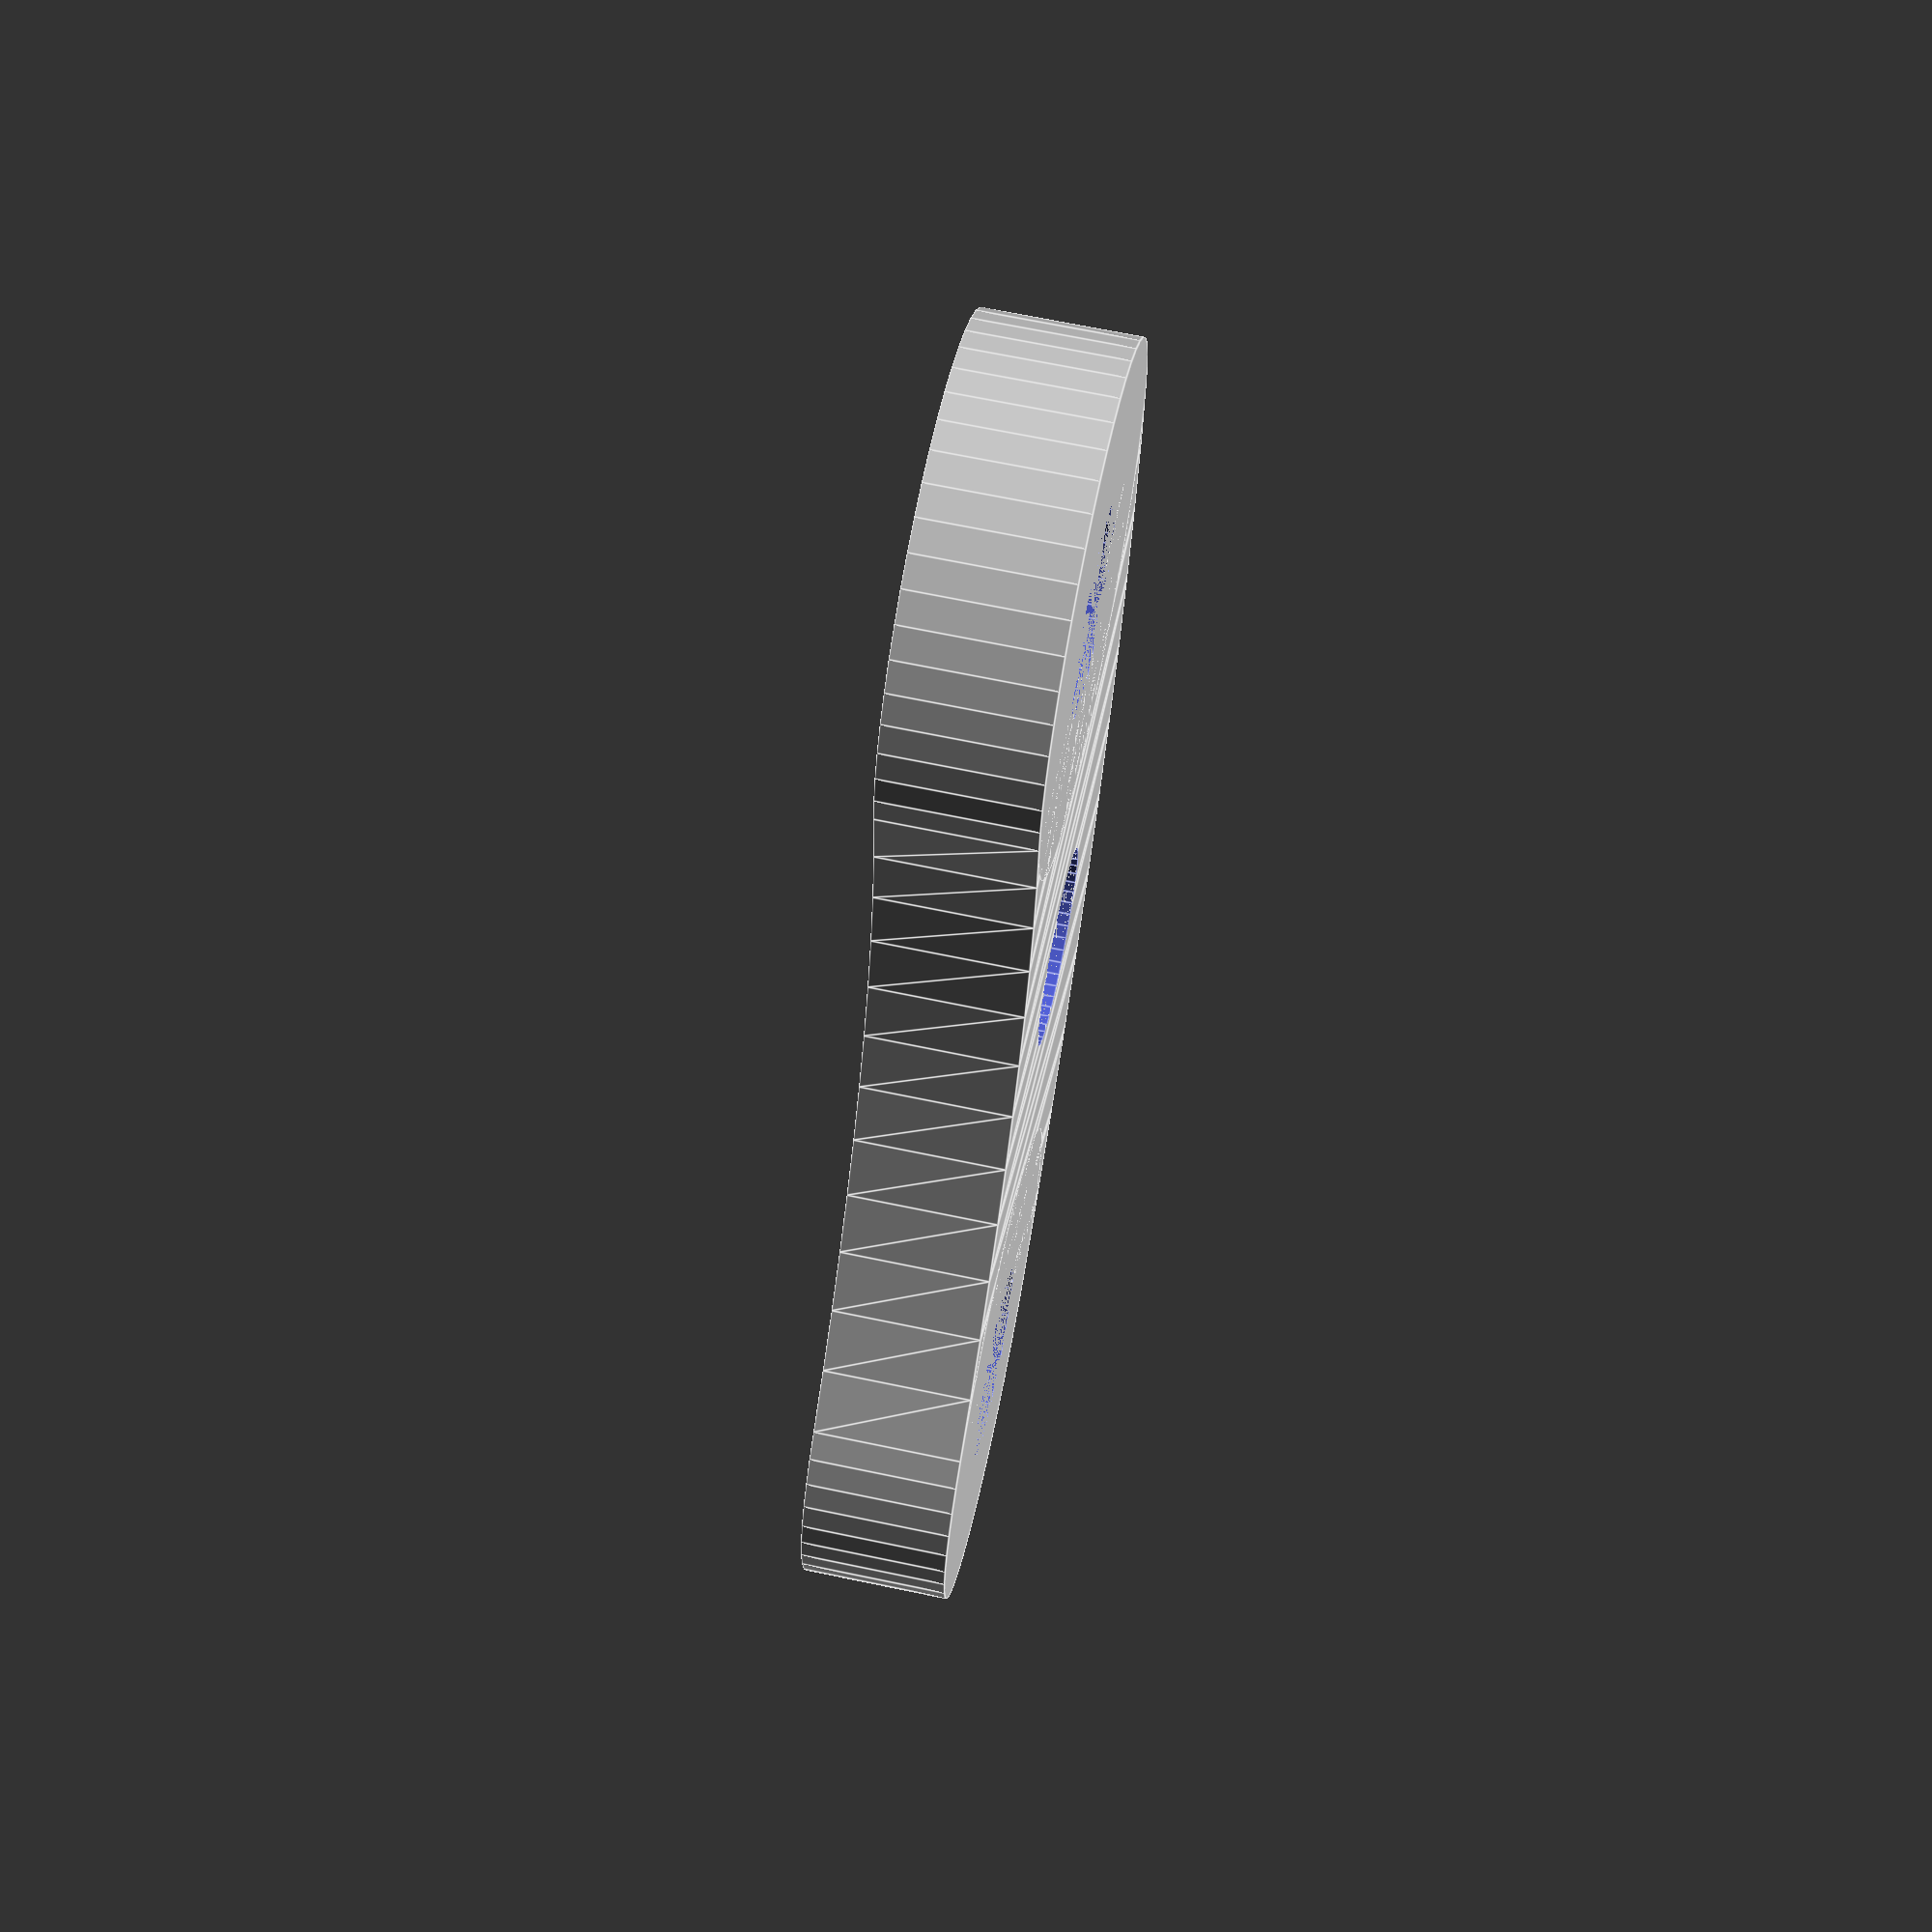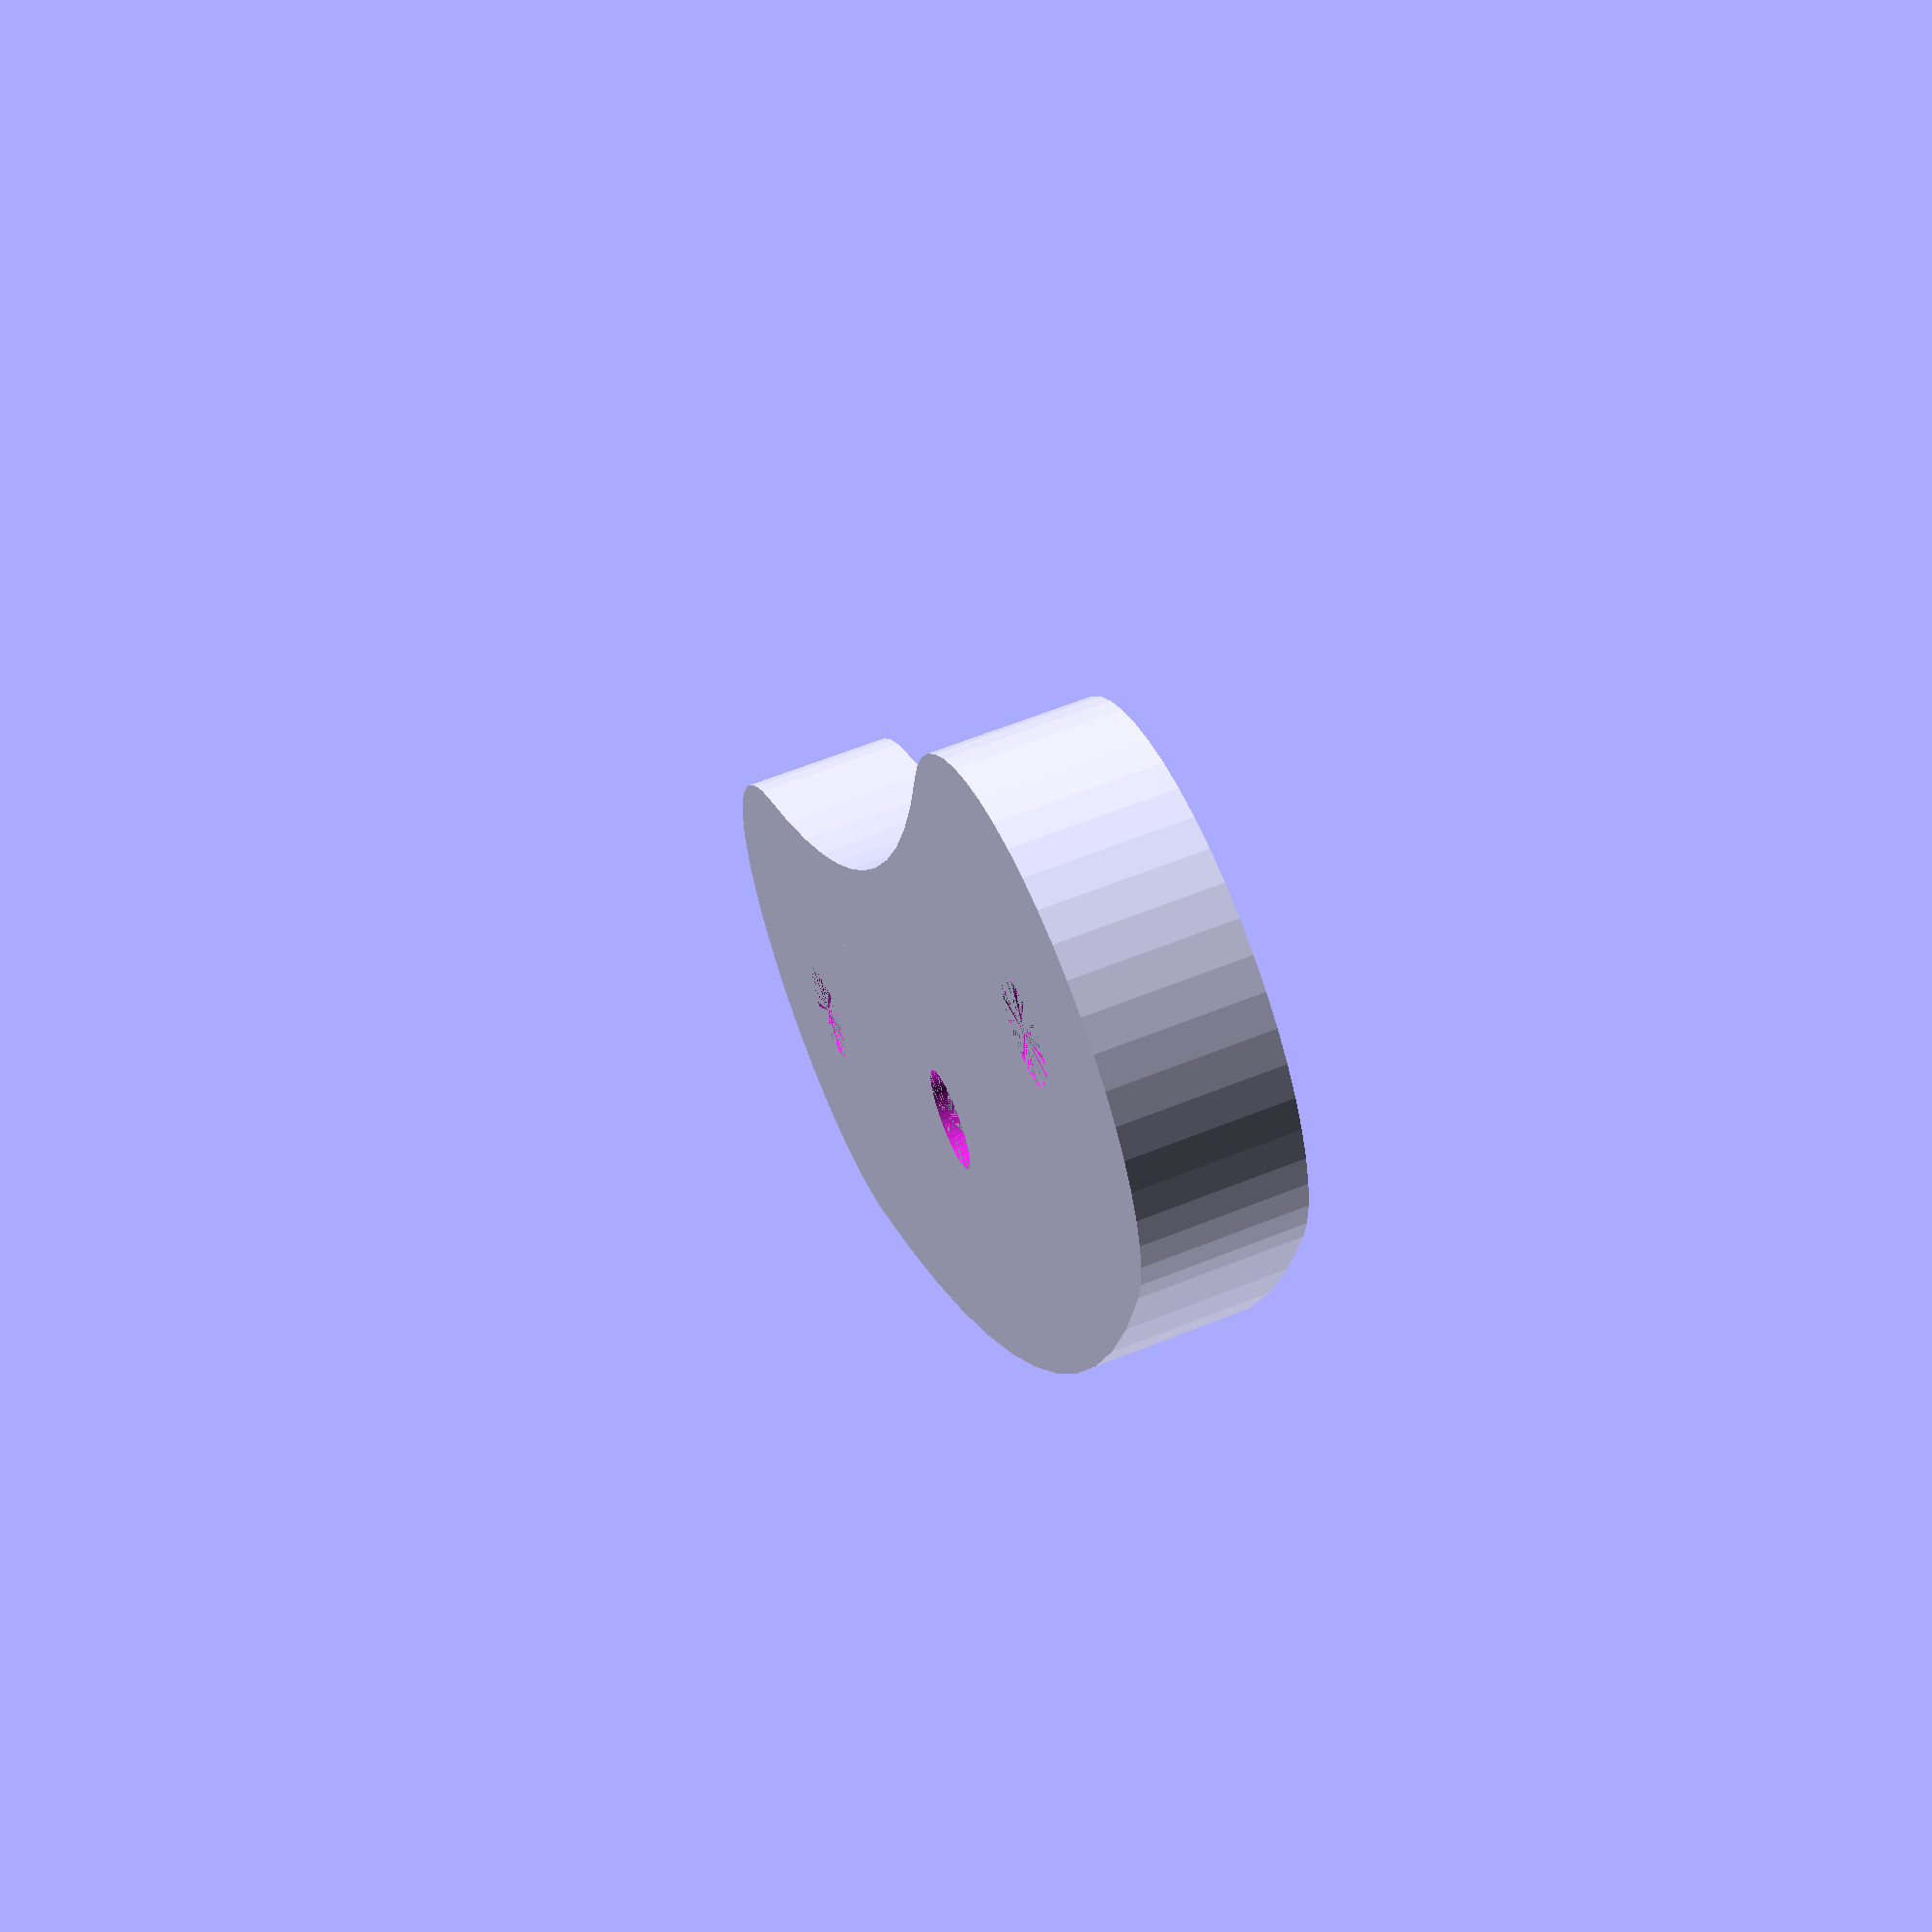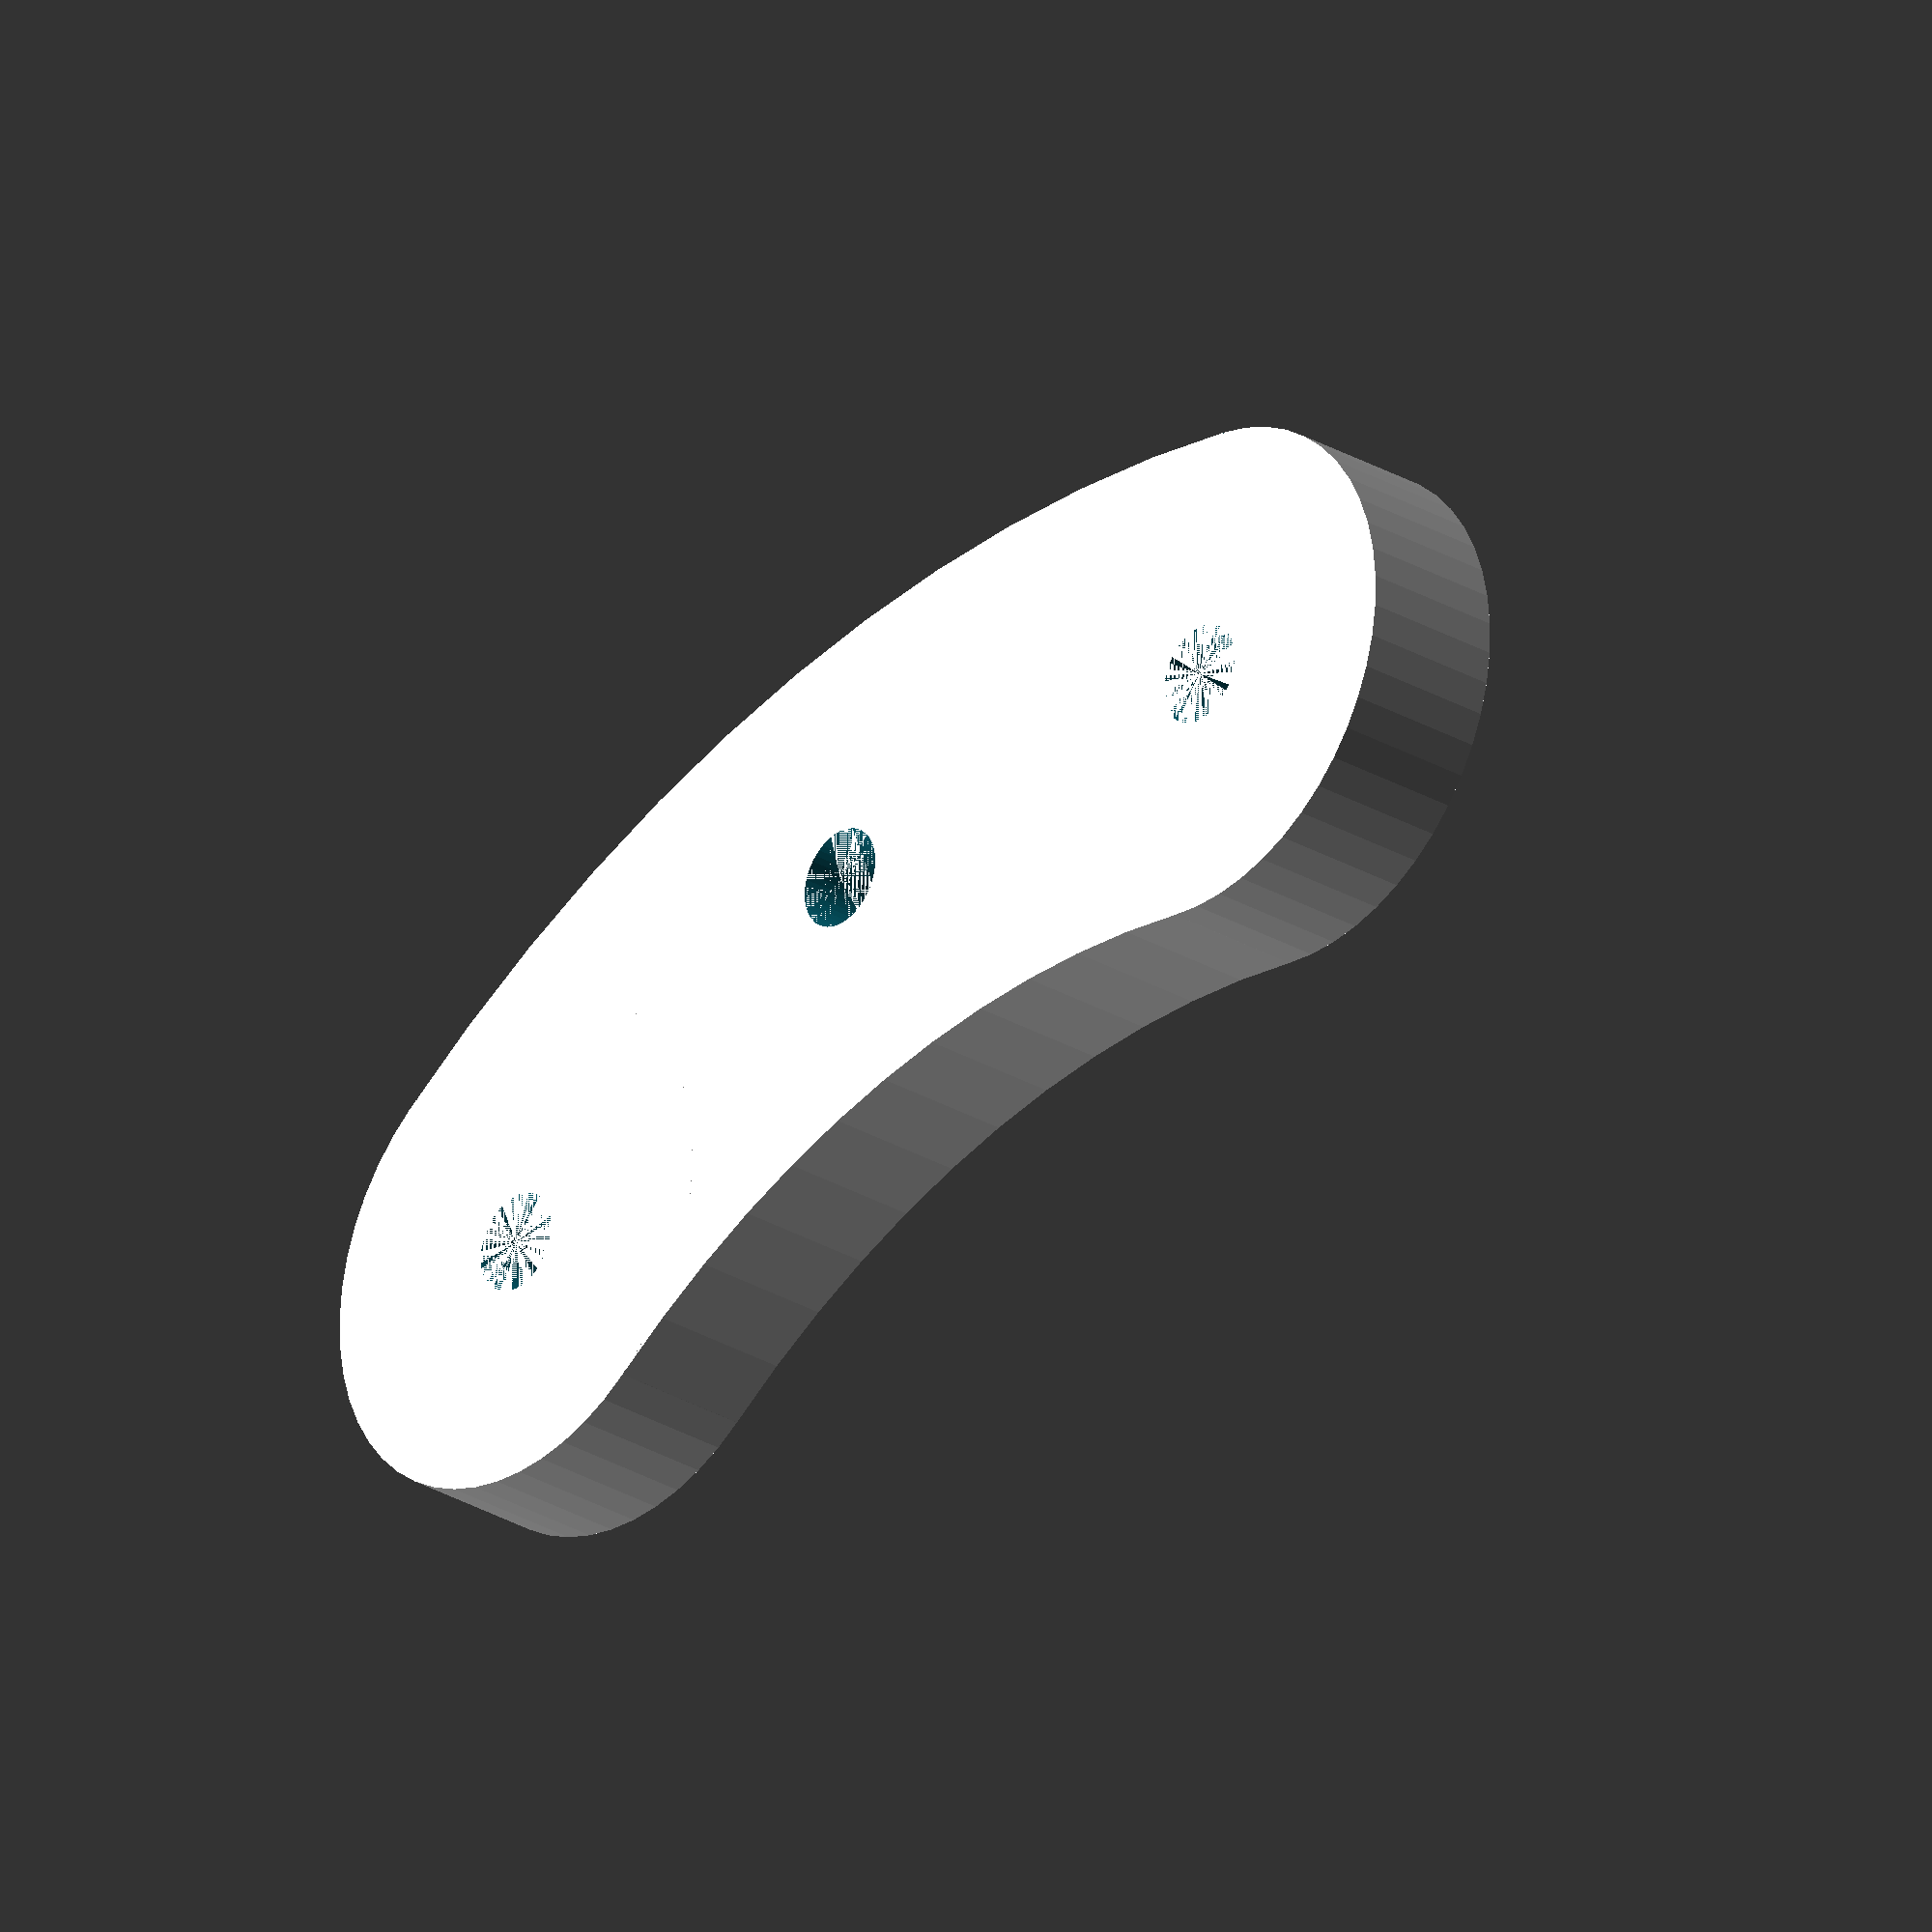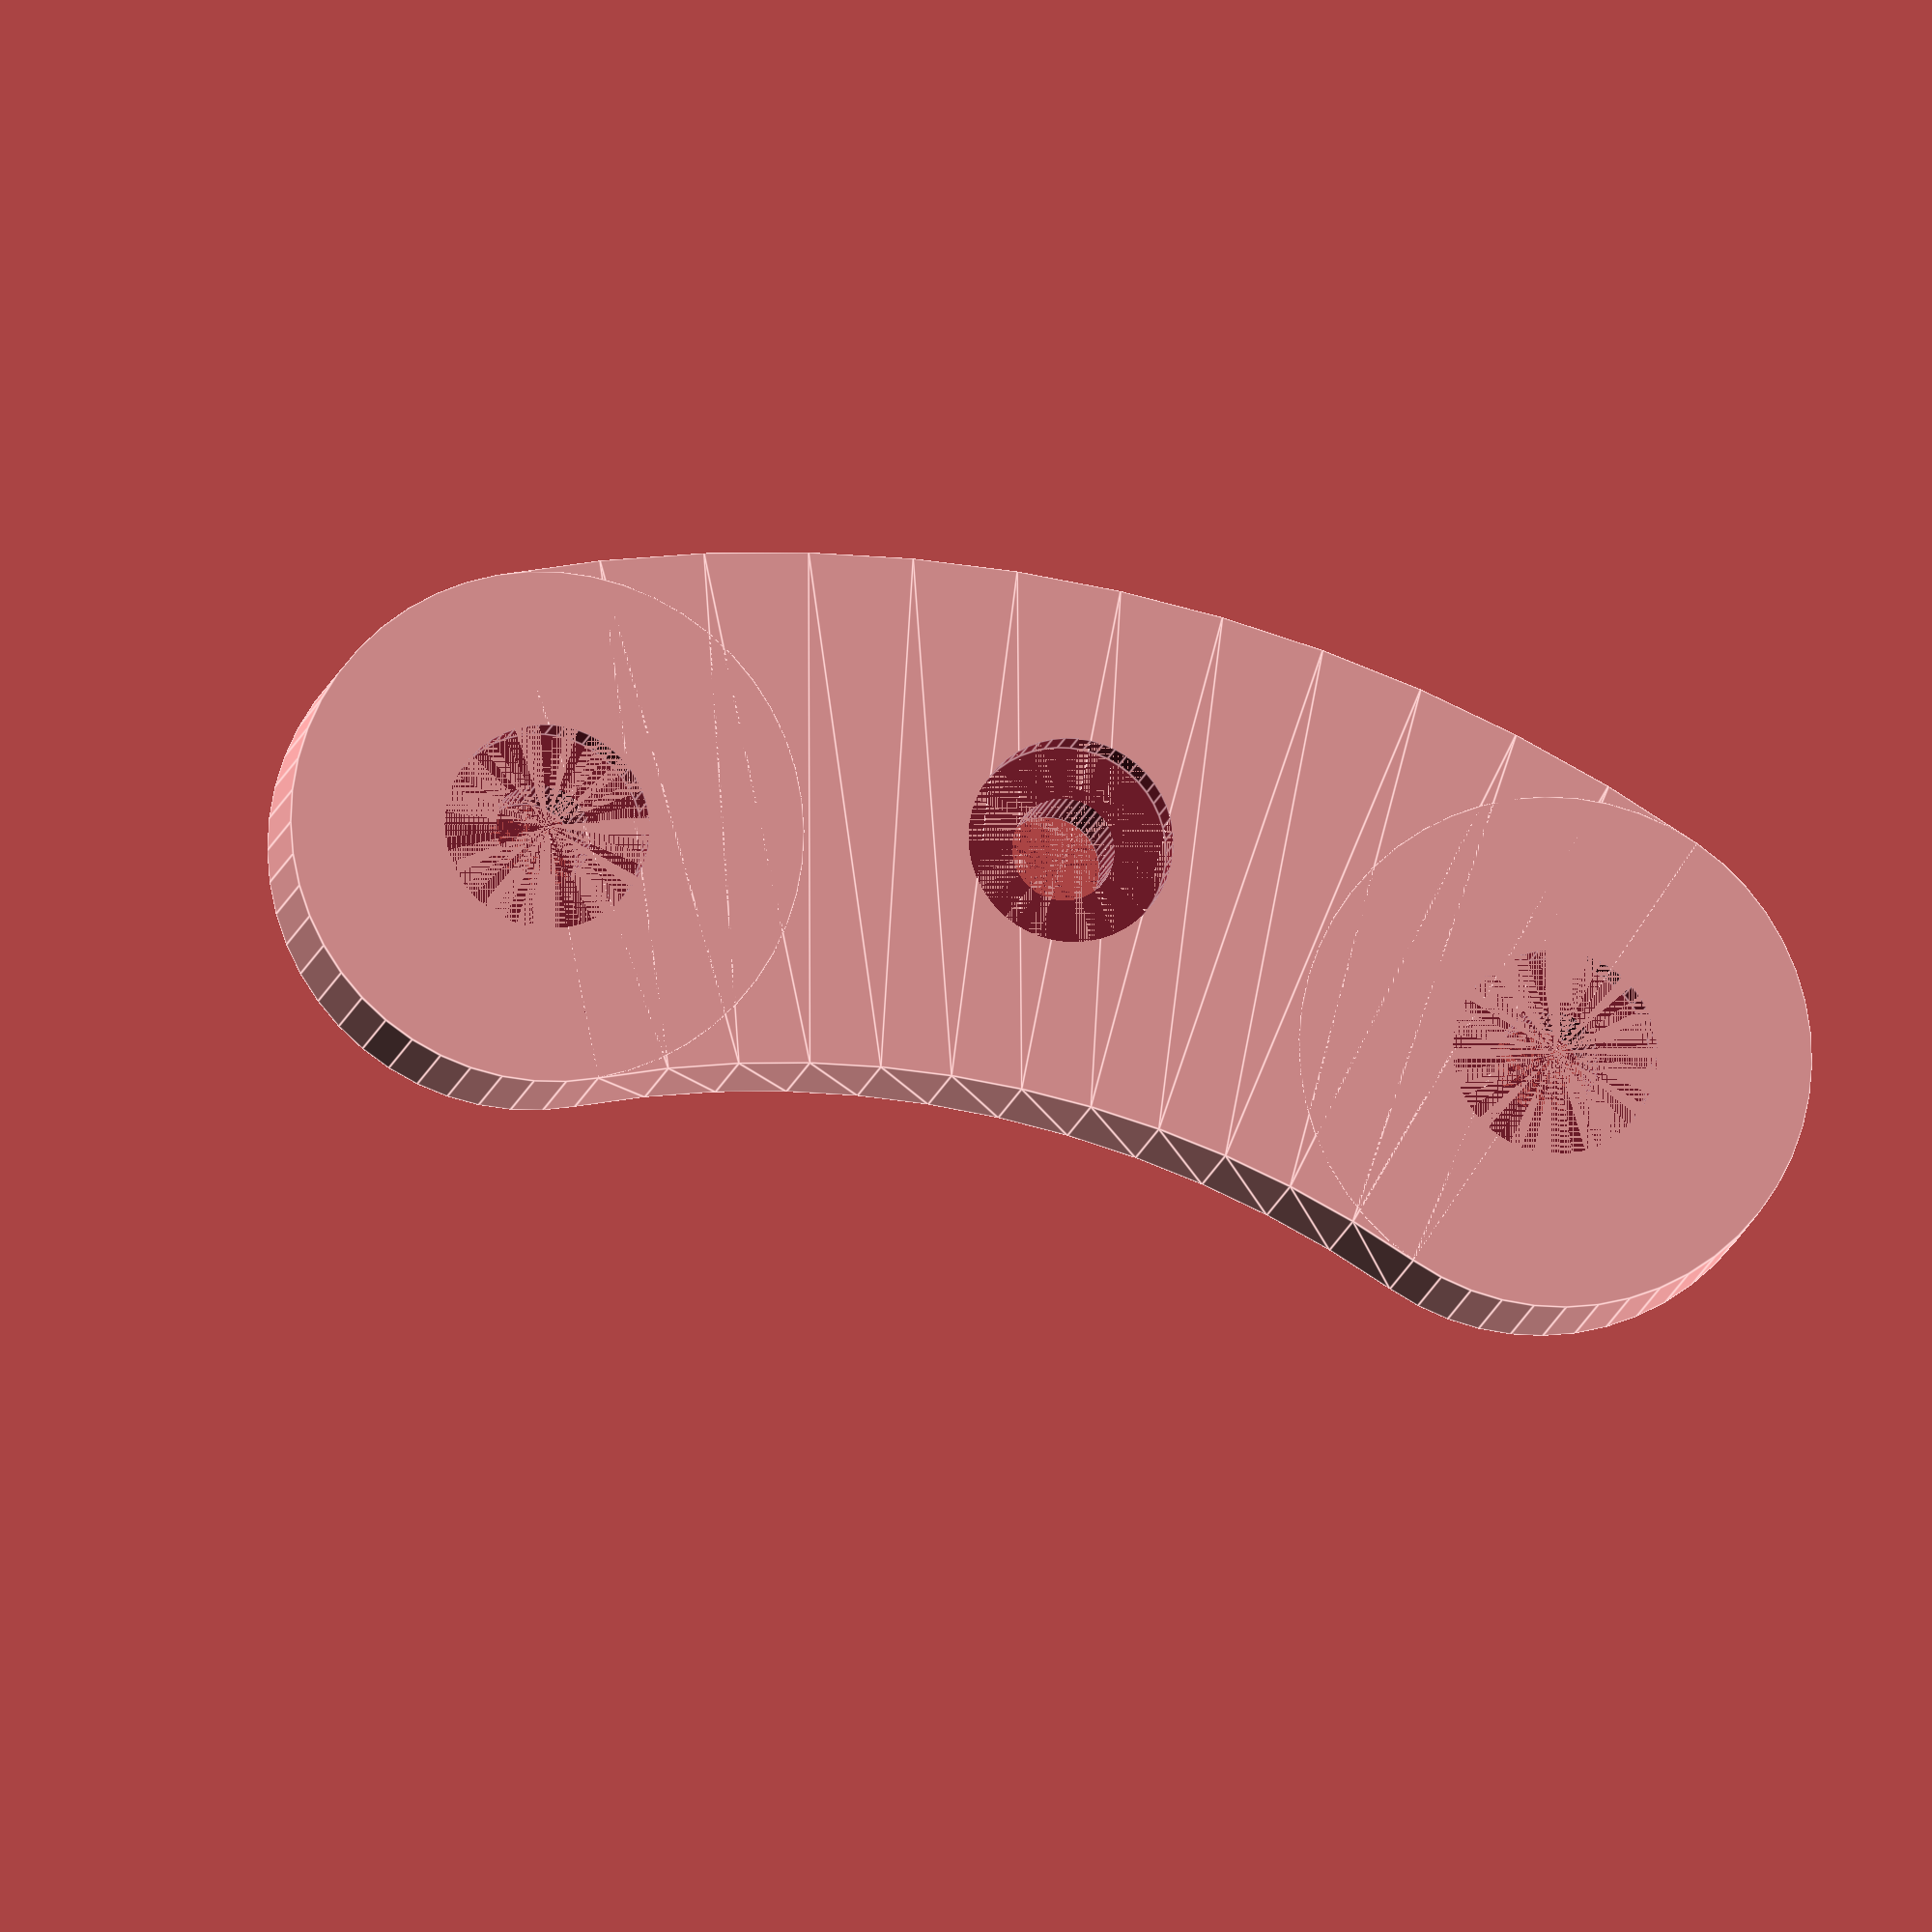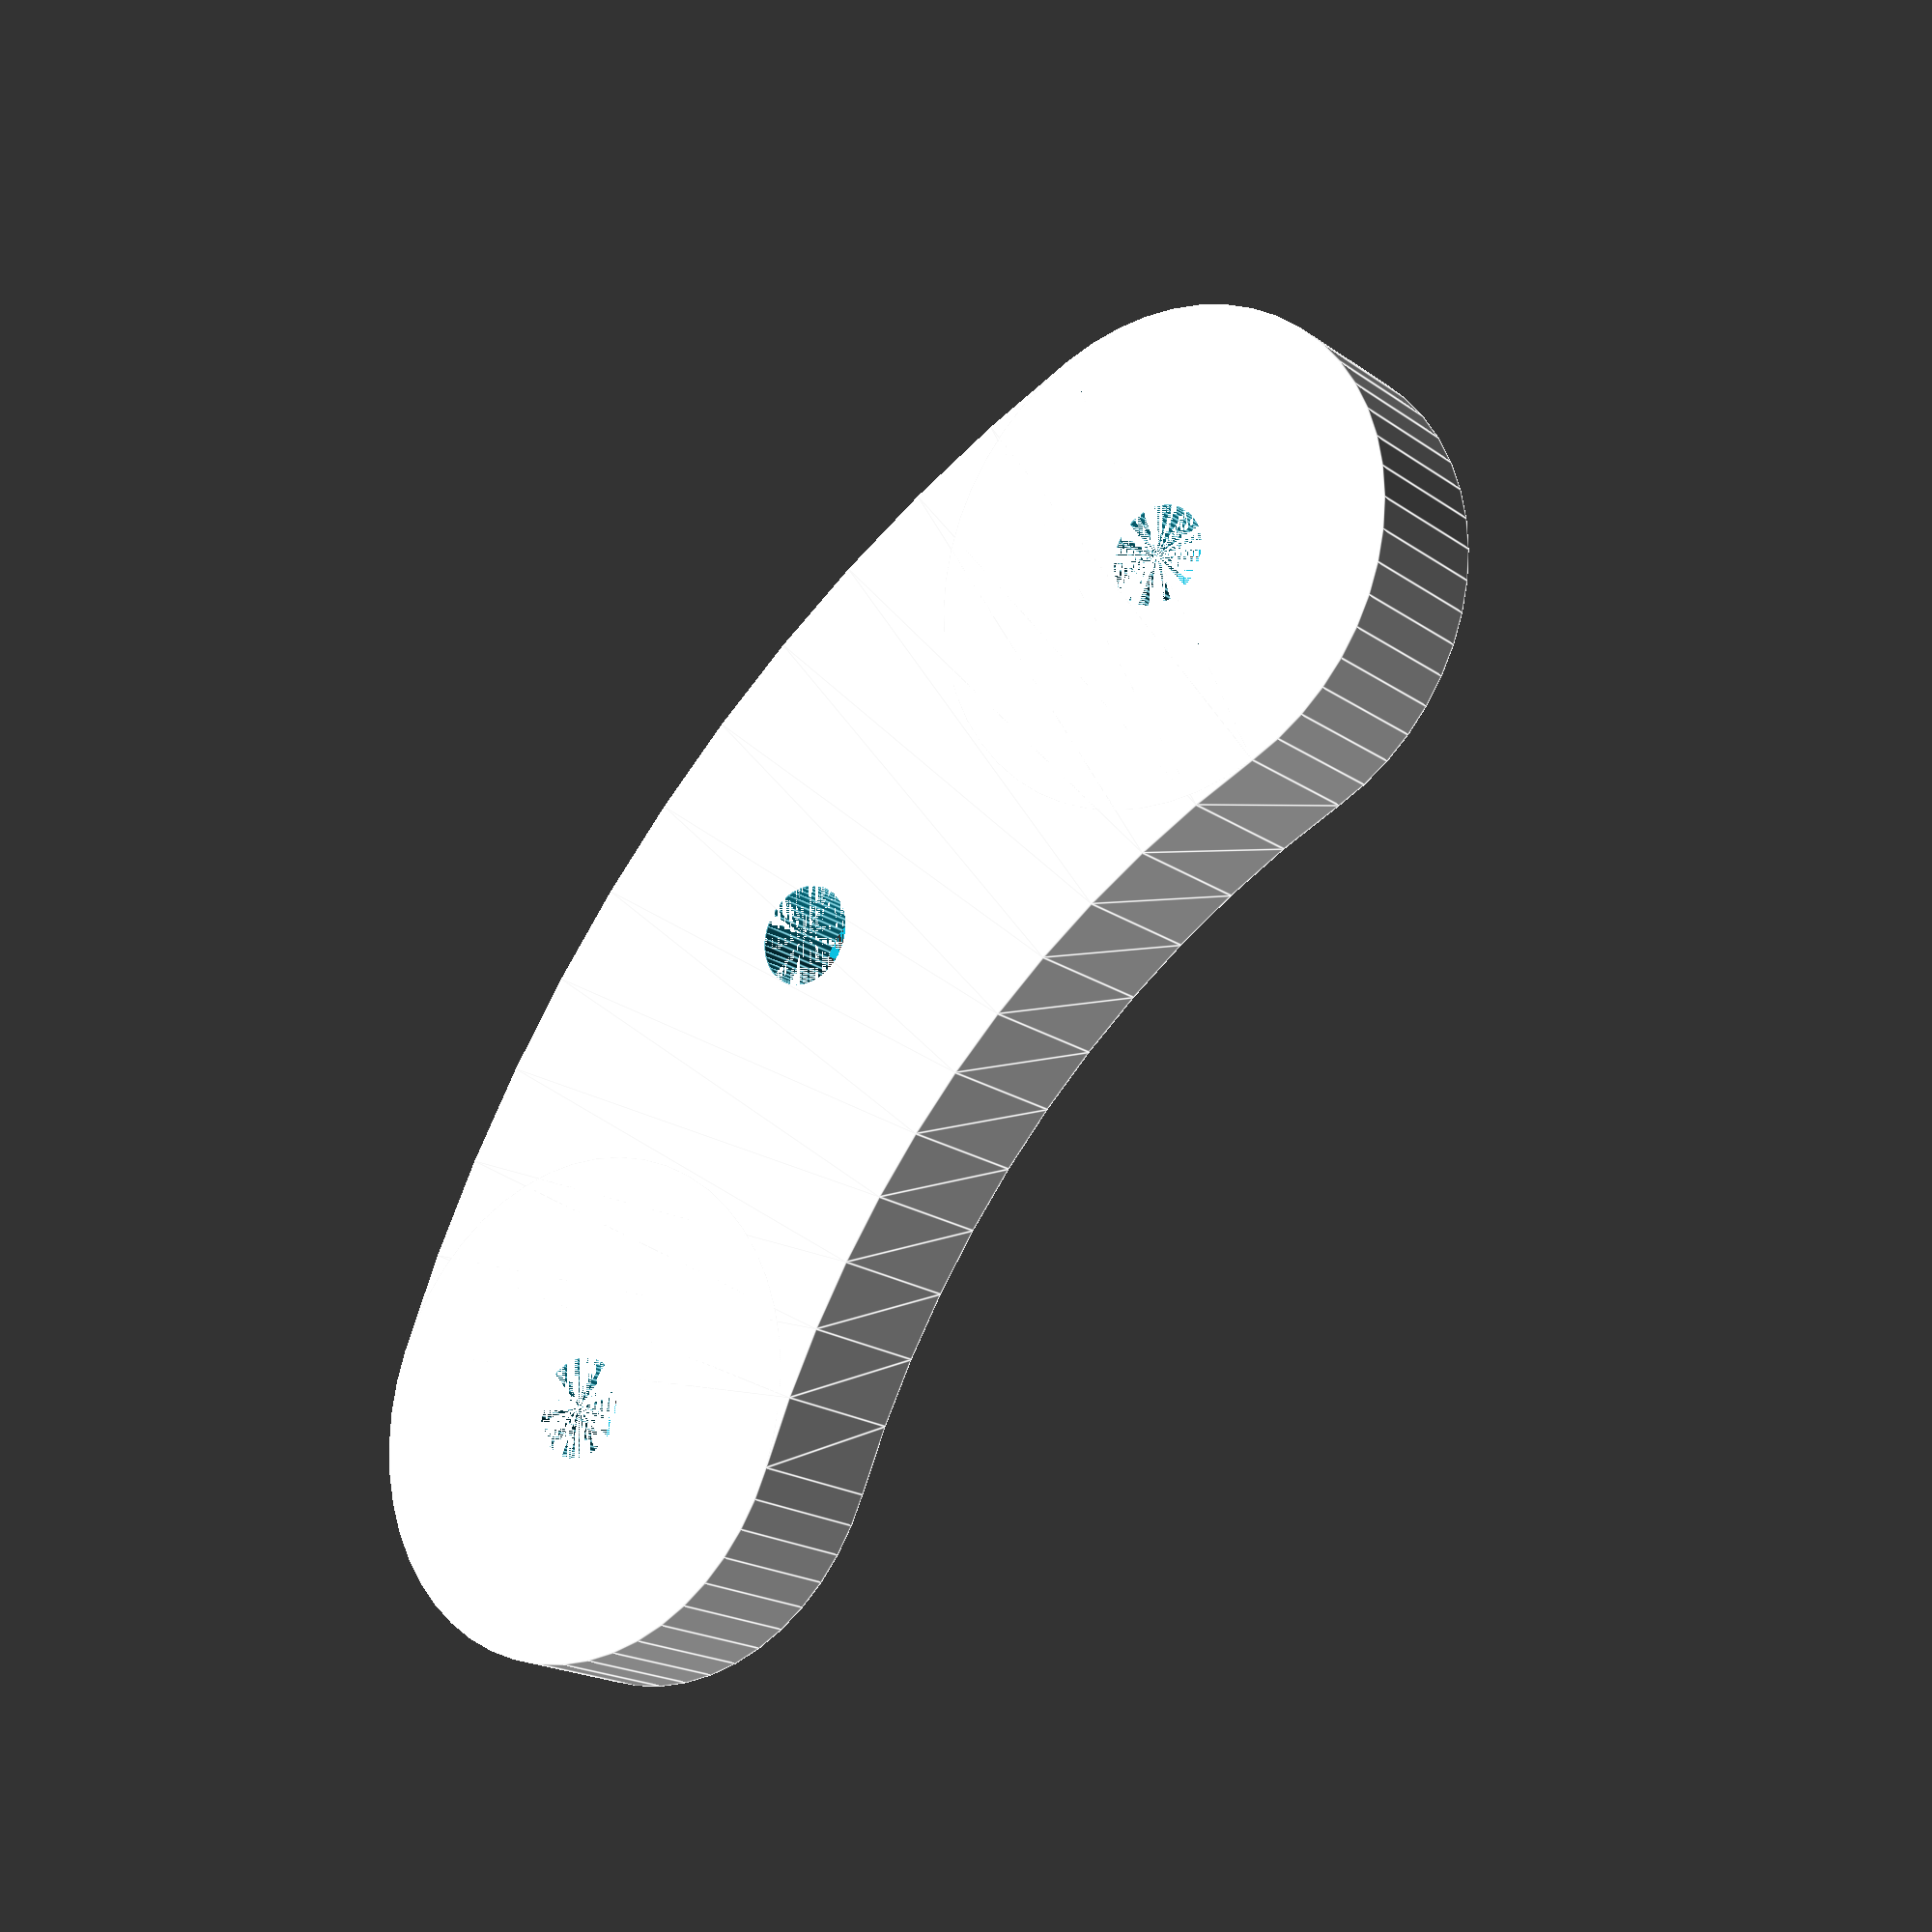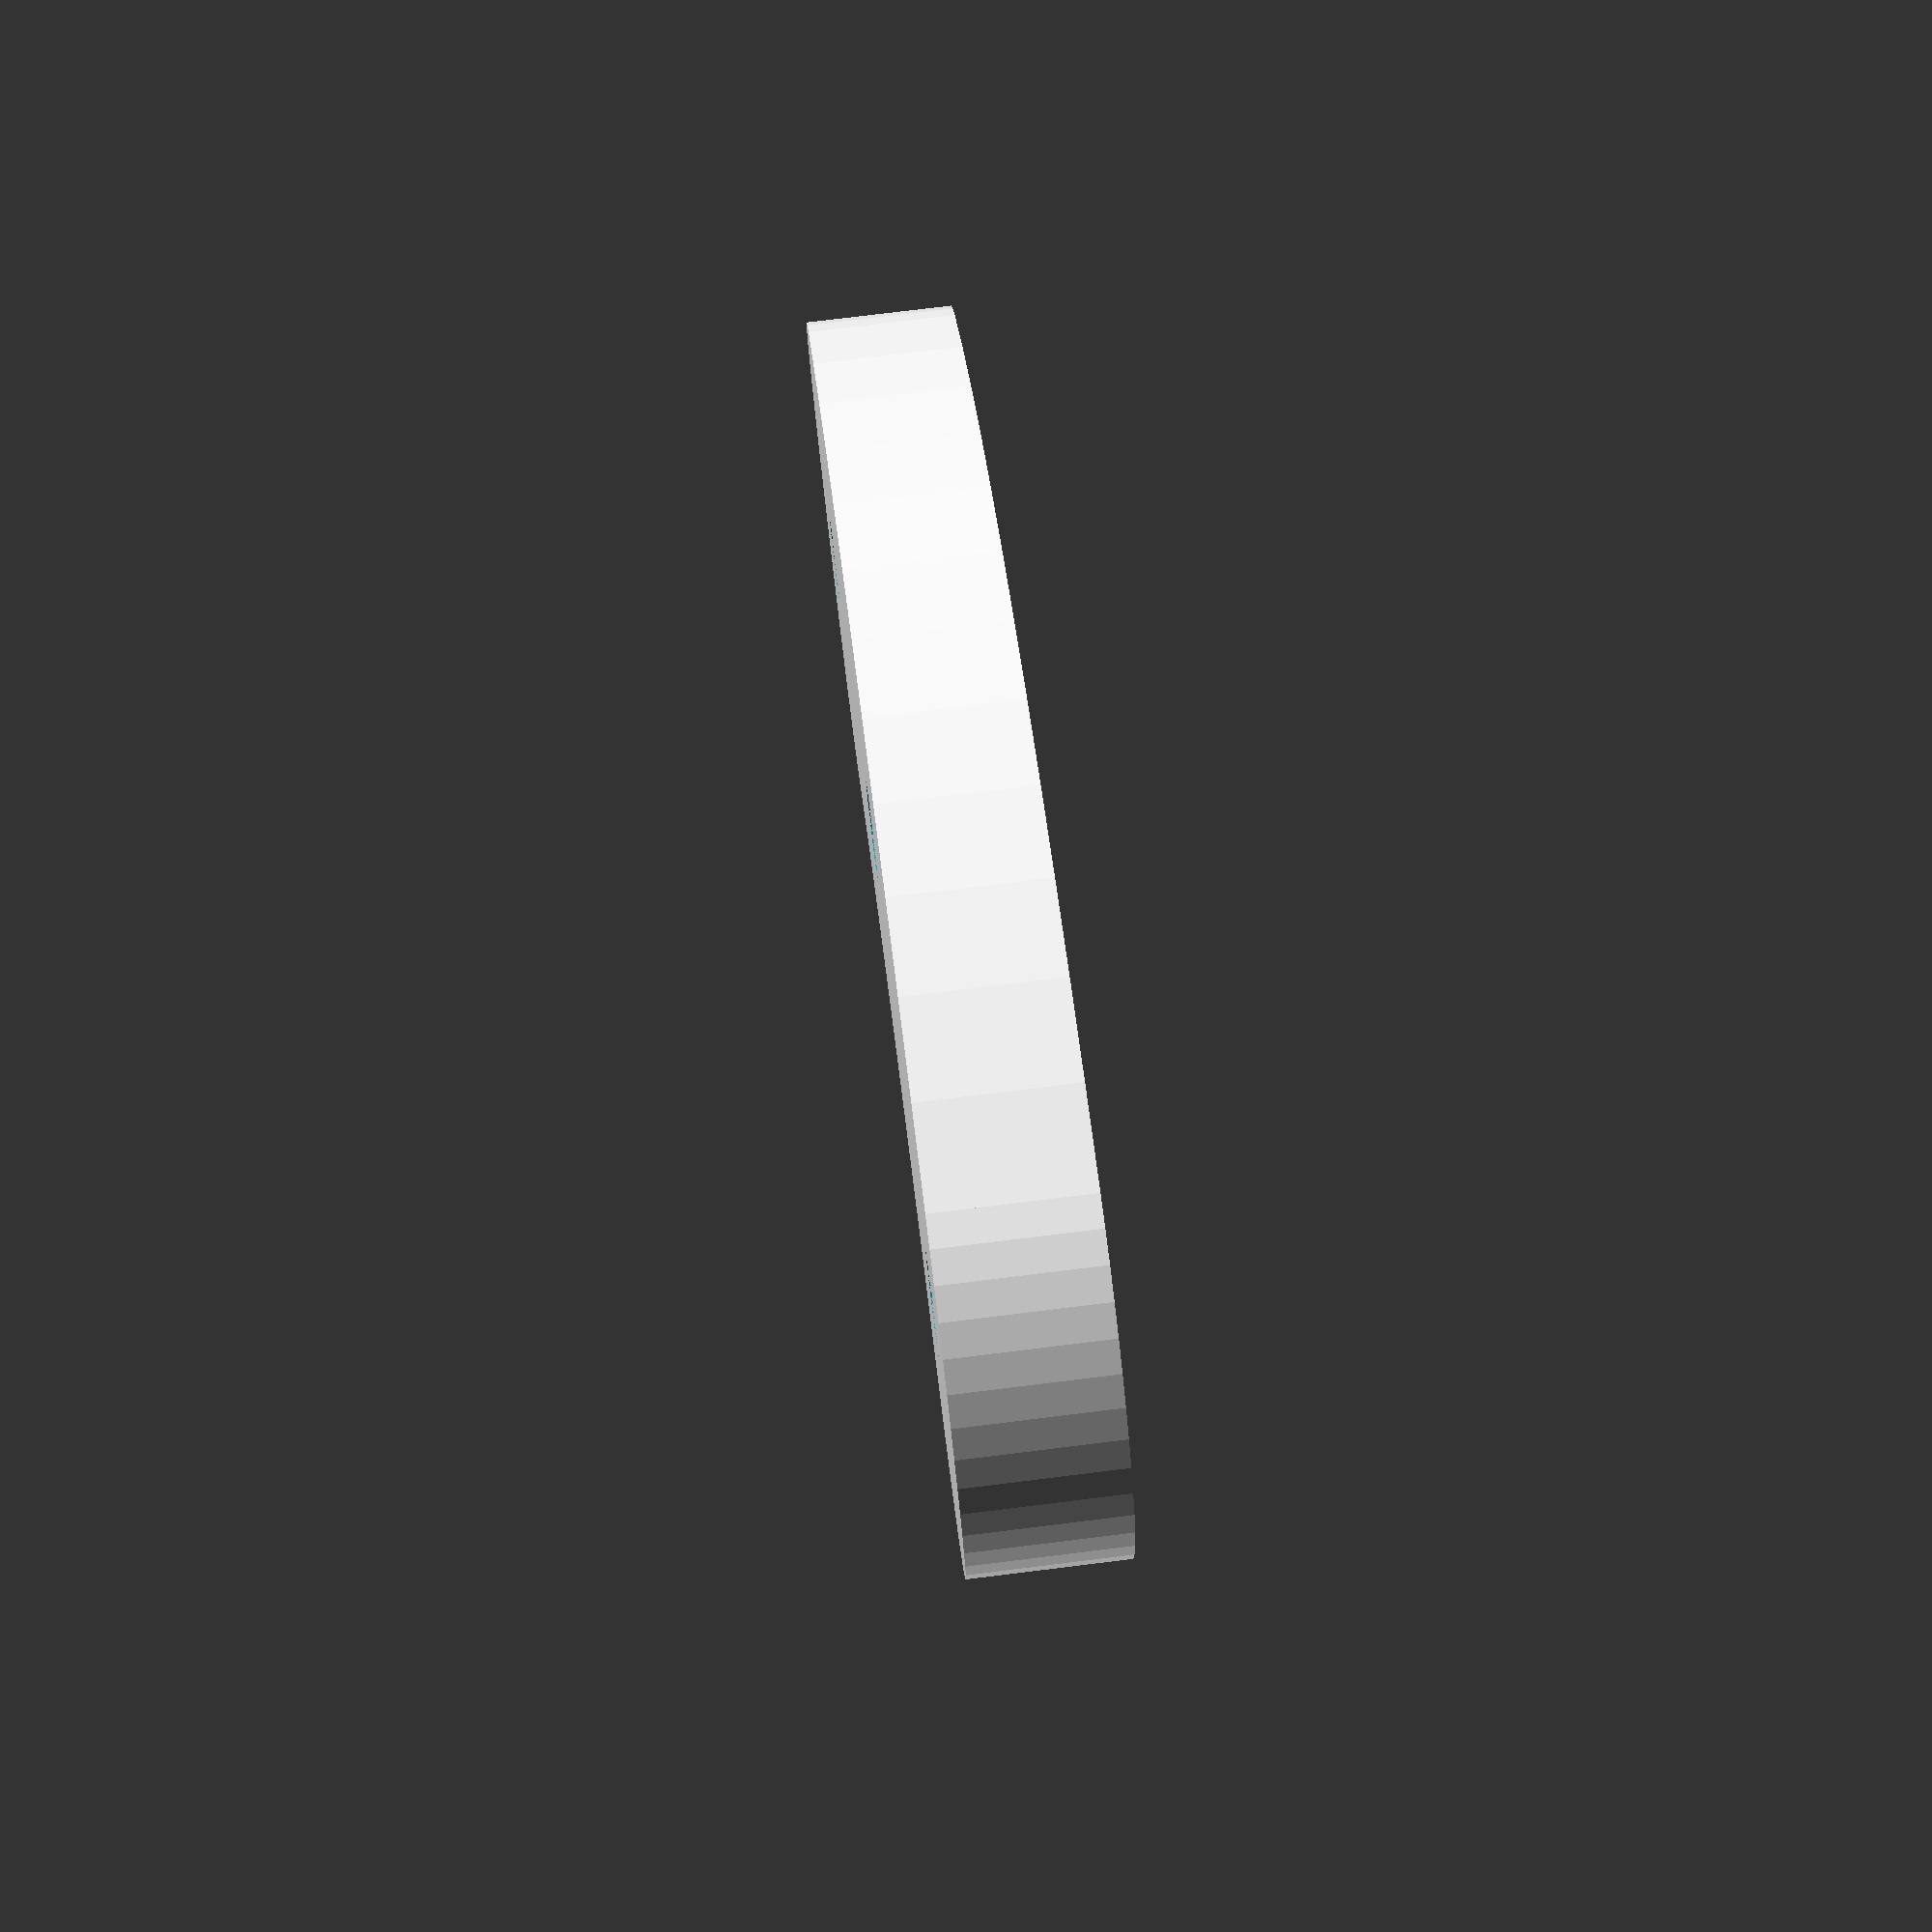
<openscad>
$fn = 50;

// How wide should tap be?
width = 10;
// How thick should tap be?
thick = 3;
// How much arc should the tap have?
arc = 45; // [30:180]
// How long should the tap be?
tap_length = 30; // [20:100]
// Nail diameter
nail_shaft_diam = 2;
// Nail head diameter
nail_head_diam = 4;
// Nail head thickness
nail_head_thick = 1;
// Want to show nail holes?
use_nails = "Yes"; // [Yes,No]

// Calc tap interior radius of curvature?
radius = - ((sin(arc/2)+1)*width-tap_length)/(2*sin(arc/2));

module tap_flat() {

// basic arc
module basic_arc()
{rotate_extrude(angle=arc, convexity=10, $fn = 100)
translate([width/2+radius,0,0])
square(size=[width, thick], center=true);}

// arc subtraction shape
module arc_subtract_shape()
{translate([0,-(width+radius),0])
cube([2*(width+radius),2*(width+radius),thick*2], center=true);
rotate([0,0,arc])
translate([0,(width+radius),0])
cube([2*(width+radius),2*(width+radius),thick*2], center=true);}

// arc
difference() {
basic_arc();
arc_subtract_shape();
}

//Round ends
{translate([radius+width/2,0,0])
cylinder(r=width/2,h=thick, center=true);}
{rotate([0,0,arc])
translate([radius+width/2,0,0])
cylinder(r=width/2,h=thick, center=true);}
}

//Nail Hole
module nail_void() {
cylinder(r=nail_shaft_diam/2,h=thick, center=true);
translate([0,0,thick/2-nail_head_thick])
cylinder(r=nail_head_diam/2,h=nail_head_thick);
}

//Nail Holes
module nail_voids() {
{rotate([0,0,arc])
translate([radius+width/2,0,0])
nail_void();}
{rotate([0,0,arc/2])
translate([radius+width/2,0,0])
nail_void();}
{translate([radius+width/2,0,0])
nail_void();}
}

if (use_nails=="Yes") {
    difference() {
    tap_flat();
    nail_voids();
    }
}
else
{
    tap_flat();
}


</openscad>
<views>
elev=293.2 azim=47.4 roll=281.9 proj=p view=edges
elev=118.3 azim=351.7 roll=292.2 proj=p view=wireframe
elev=207.0 azim=127.1 roll=312.8 proj=o view=solid
elev=10.8 azim=303.6 roll=351.3 proj=o view=edges
elev=18.4 azim=338.9 roll=216.3 proj=p view=edges
elev=103.5 azim=142.6 roll=277.0 proj=p view=solid
</views>
